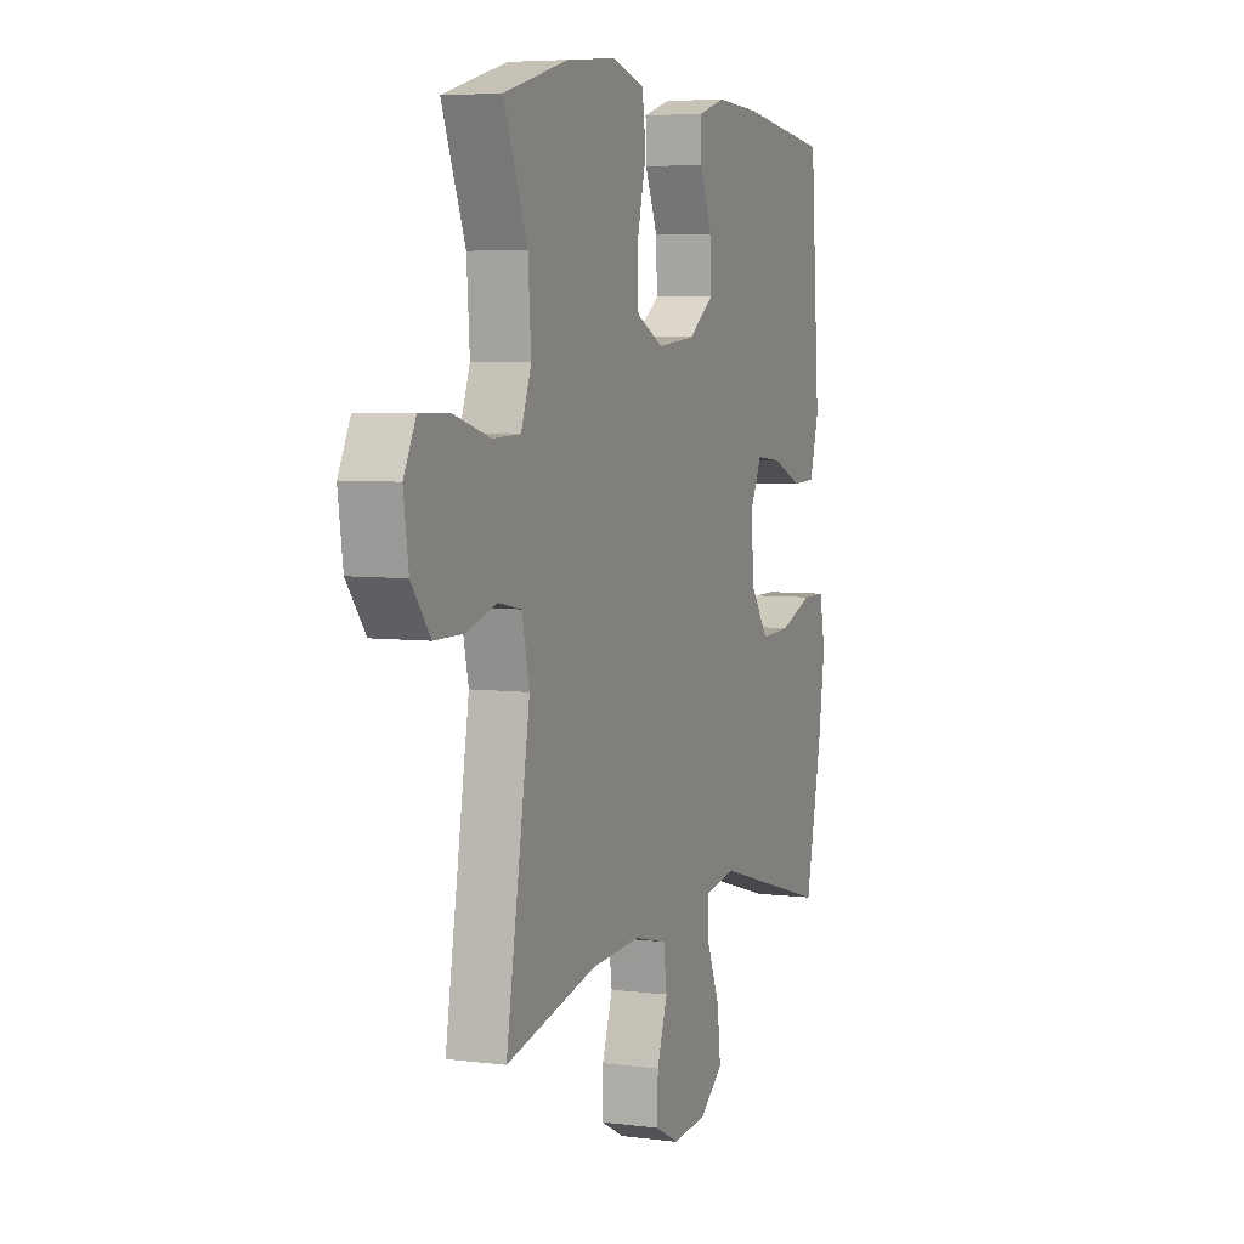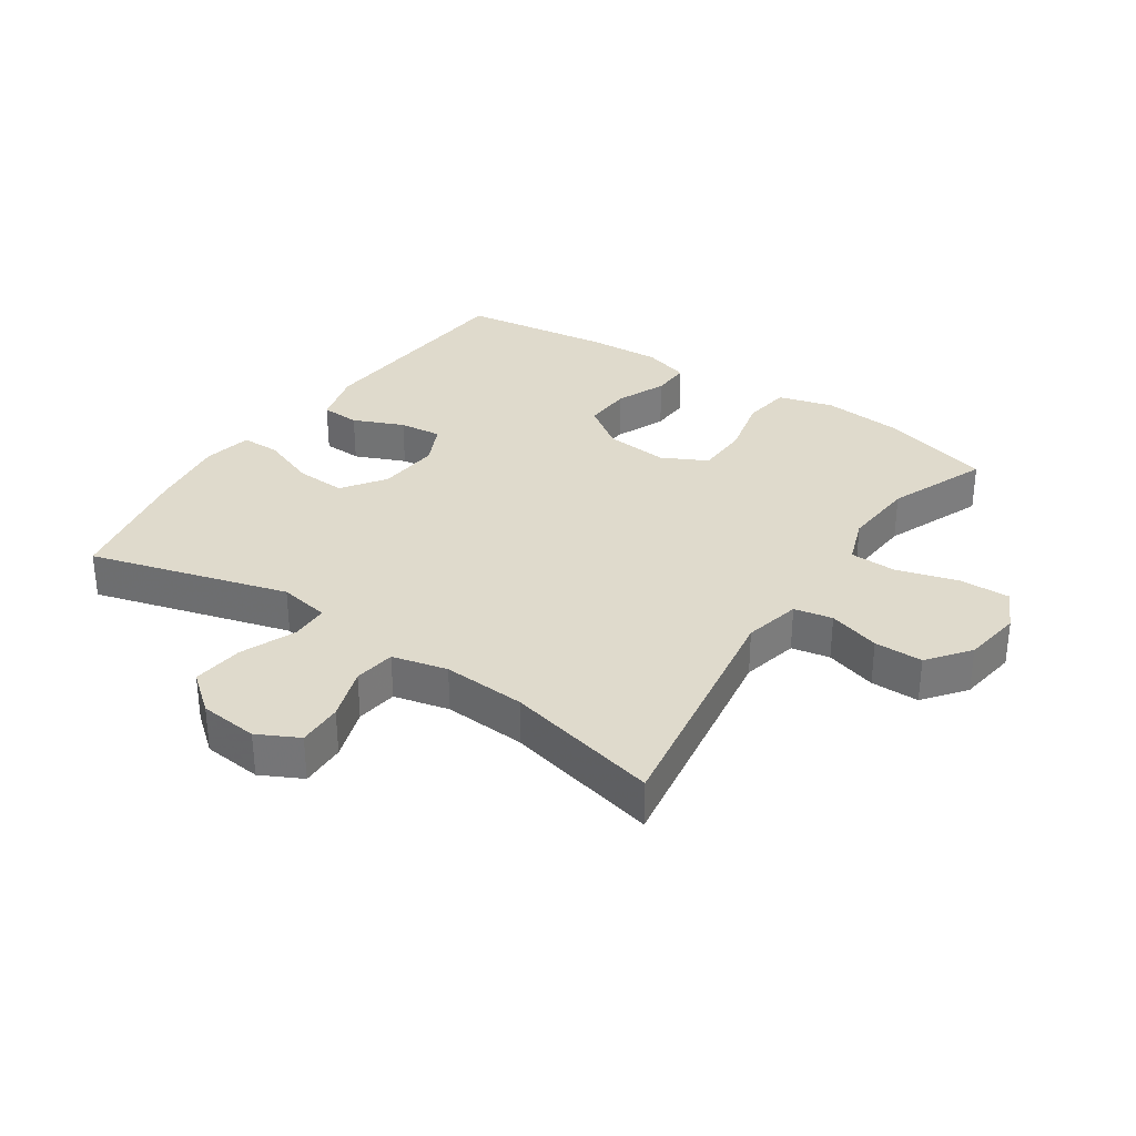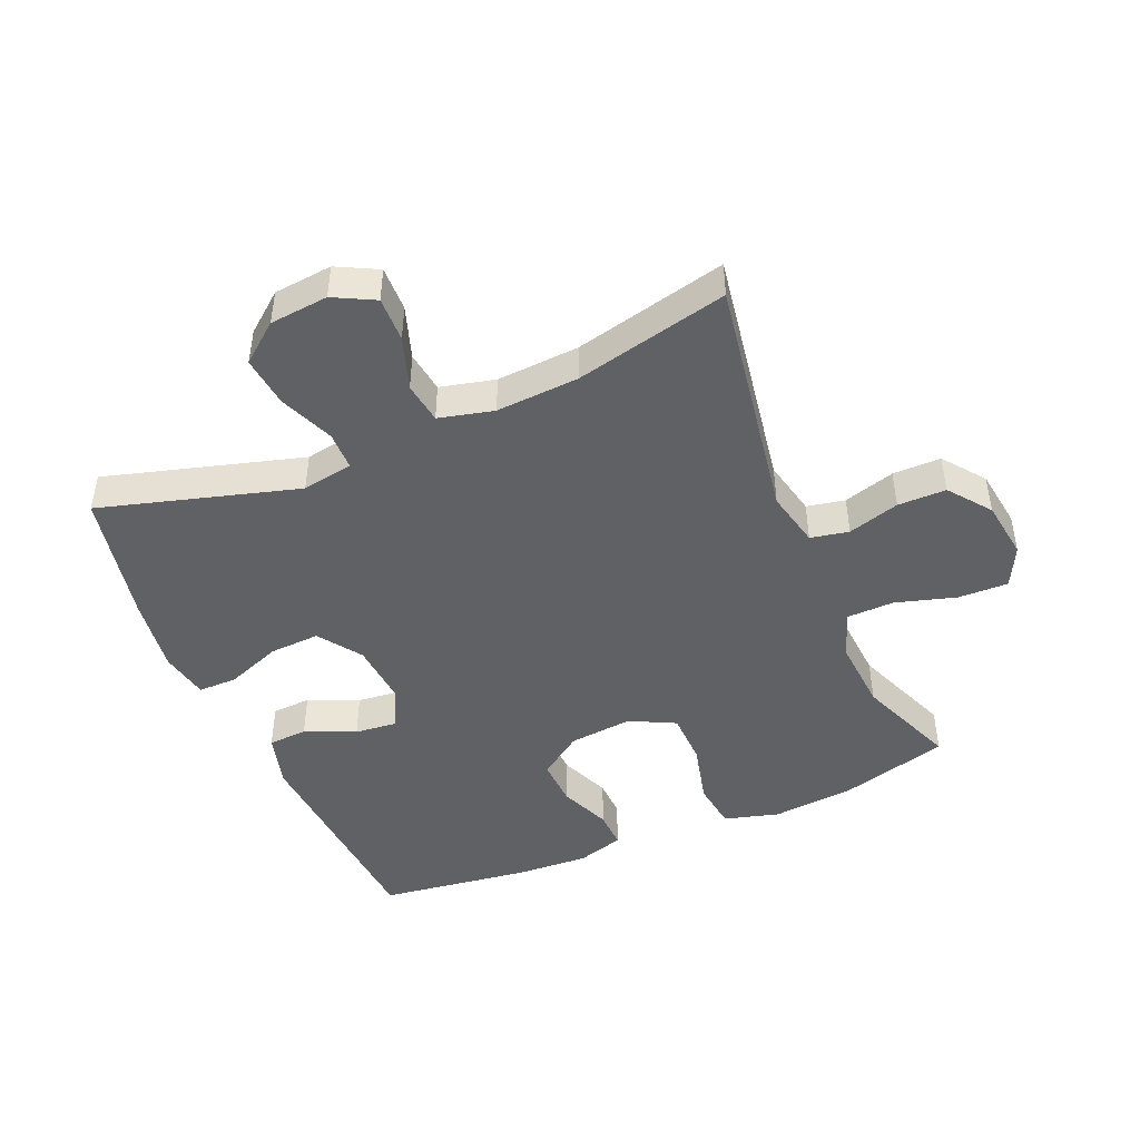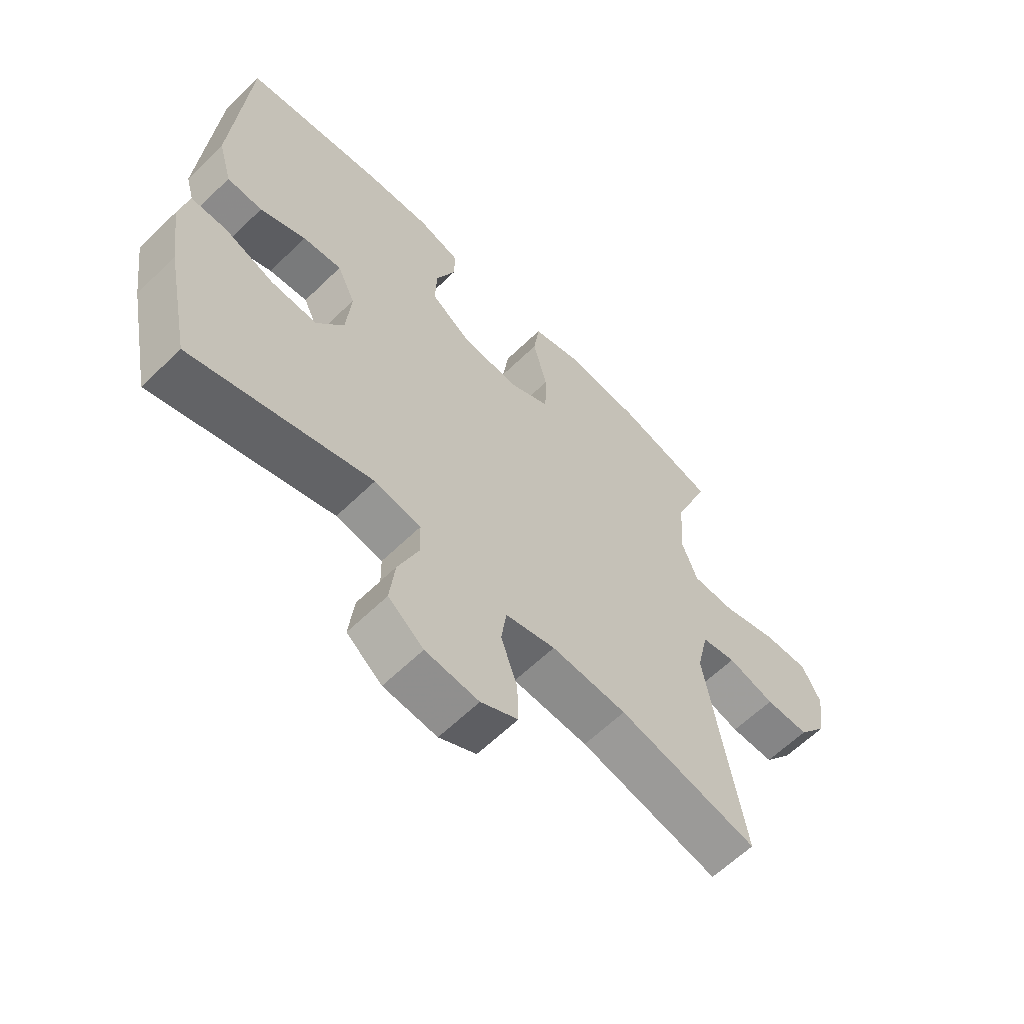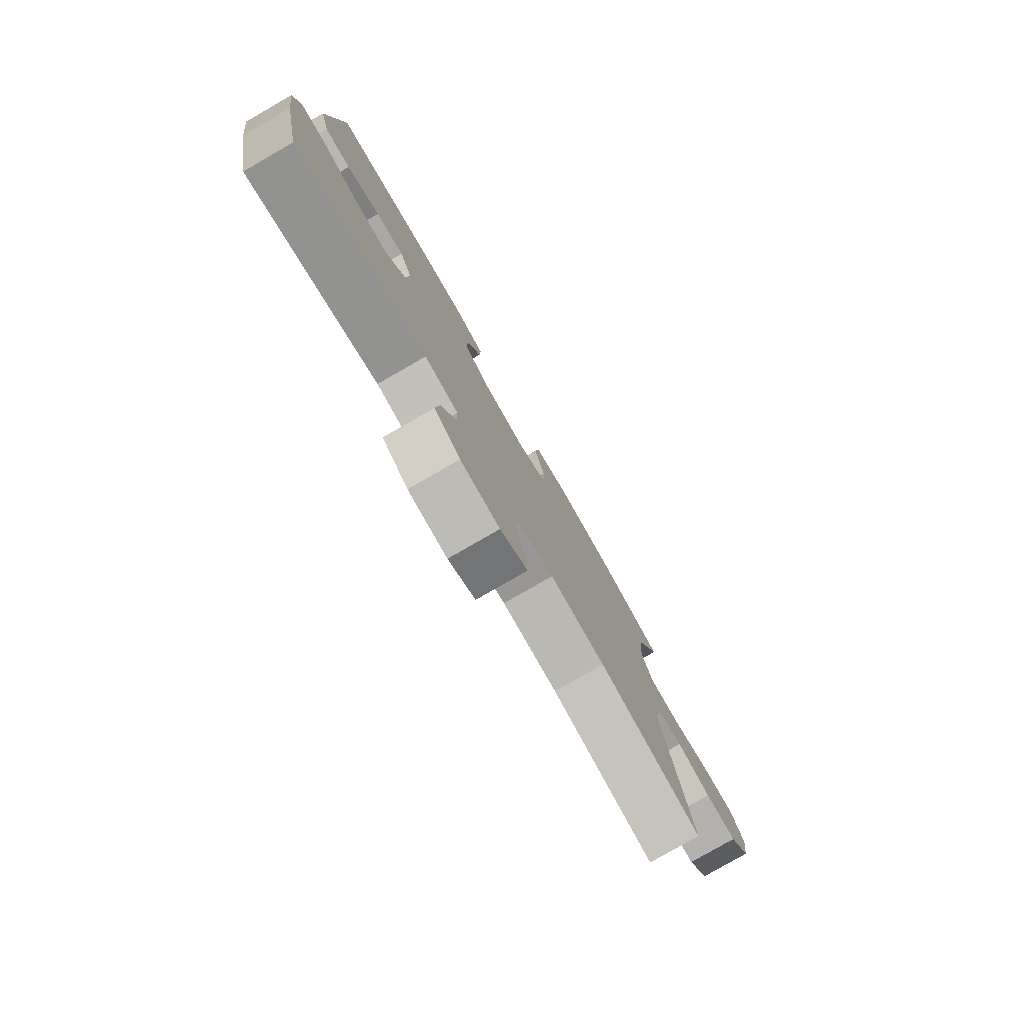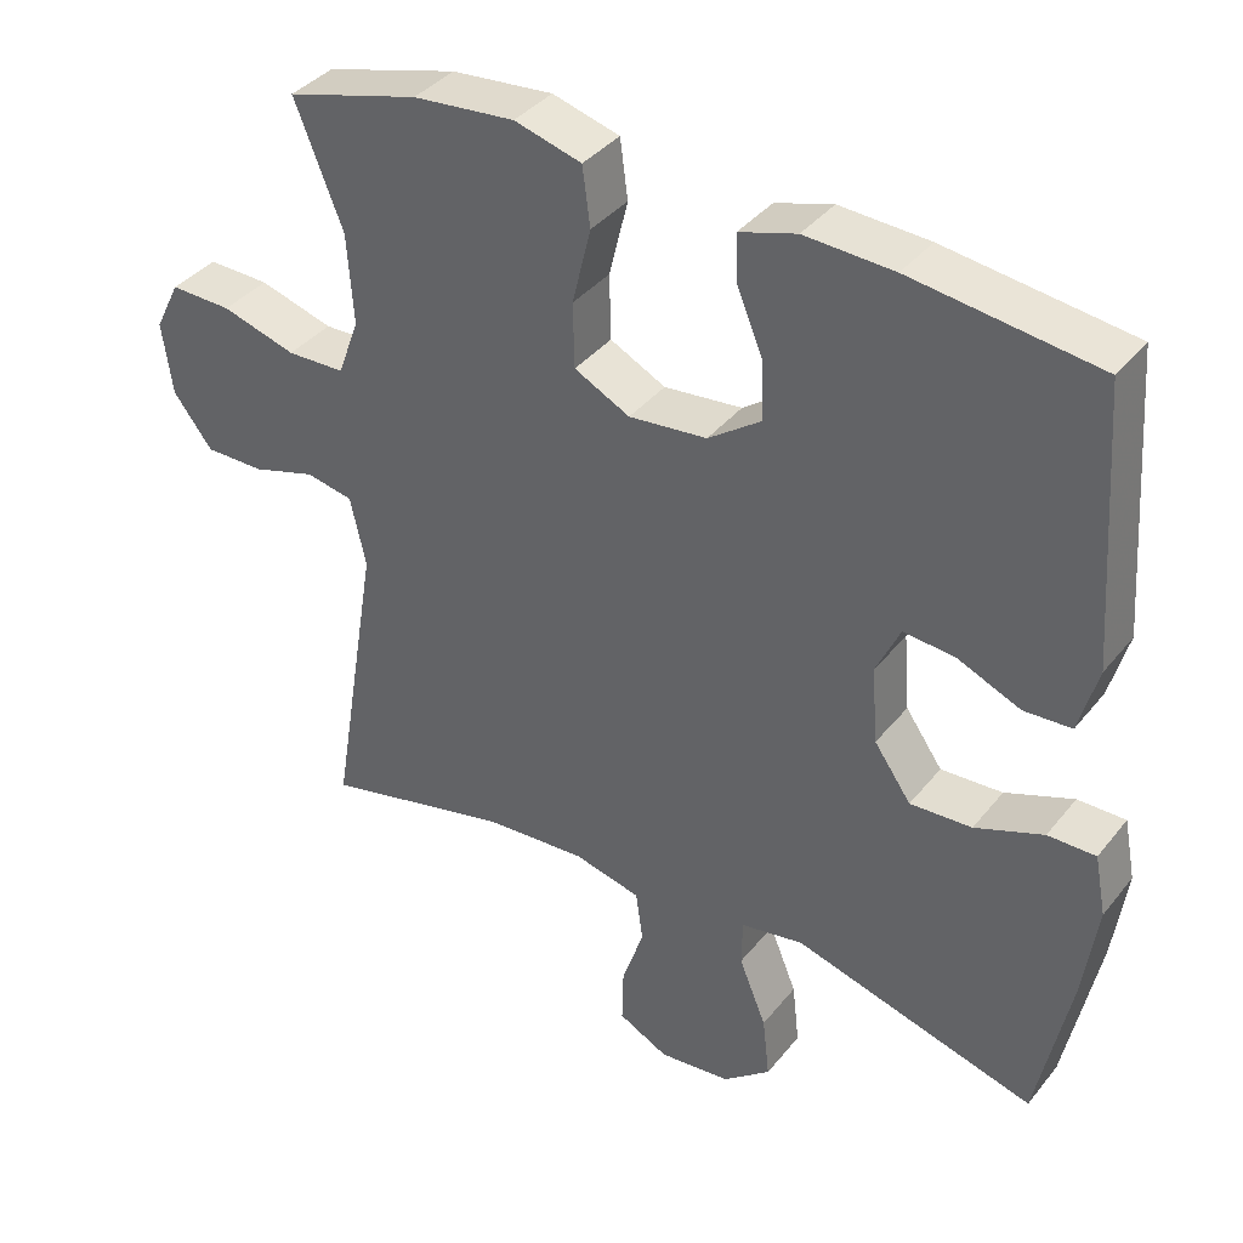
<metadata>
{"format":"obj","ext":"obj","renderer":"f3d","projection":"perspective","resolution":1024,"background":"white","views":[{"elev":5.6,"azim":-68.2,"up":"+Z"},{"elev":32.5,"azim":-145.8,"up":"+Y"},{"elev":-46.1,"azim":-156.9,"up":"+Y"},{"elev":-61.9,"azim":134.6,"up":"+Z"},{"elev":-79.8,"azim":119.9,"up":"+Z"},{"elev":37.9,"azim":34.0,"up":"+Z"}]}
</metadata>
<code>
v 0.5 0.07 0.5
v 0.525 0.07 0.149
v 0.501 0.07 0.063
v 0.44 0.07 0.06
v 0.361 0.07 0.094
v 0.294 0.07 0.101
v 0.263 0.07 0.035
v 0.271 0.07 -0.063
v 0.318 0.07 -0.13
v 0.397 0.07 -0.126
v 0.484 0.07 -0.093
v 0.545 0.07 -0.093
v 0.56 0.07 -0.17
v 0.543 0.07 -0.291
v 0.5 0.07 -0.5
v 0.19 0.07 -0.411
v 0.11 0.07 -0.425
v 0.109 0.07 -0.485
v 0.144 0.07 -0.571
v 0.153 0.07 -0.651
v 0.092 0.07 -0.7
v 0 0.07 -0.709
v -0.064 0.07 -0.676
v -0.062 0.07 -0.605
v -0.034 0.07 -0.522
v -0.043 0.07 -0.457
v -0.129 0.07 -0.436
v -0.259 0.07 -0.444
v -0.5 0.07 -0.5
v -0.437 0.07 -0.116
v -0.457 0.07 -0.027
v -0.517 0.07 -0.015
v -0.598 0.07 -0.039
v -0.674 0.07 -0.039
v -0.724 0.07 0.026
v -0.737 0.07 0.119
v -0.705 0.07 0.183
v -0.626 0.07 0.181
v -0.531 0.07 0.153
v -0.457 0.07 0.155
v -0.43 0.07 0.229
v -0.438 0.07 0.344
v -0.5 0.07 0.5
v -0.33 0.07 0.547
v -0.2 0.07 0.559
v -0.114 0.07 0.535
v -0.104 0.07 0.46
v -0.128 0.07 0.362
v -0.126 0.07 0.279
v -0.055 0.07 0.243
v 0.045 0.07 0.253
v 0.113 0.07 0.301
v 0.11 0.07 0.376
v 0.077 0.07 0.456
v 0.075 0.07 0.516
v 0.148 0.07 0.538
v 0.262 0.07 0.532
v 0.5 0 0.5
v 0.525 0 0.149
v 0.501 0 0.063
v 0.44 0 0.06
v 0.361 0 0.094
v 0.294 0 0.101
v 0.263 0 0.035
v 0.271 0 -0.063
v 0.318 0 -0.13
v 0.397 0 -0.126
v 0.484 0 -0.093
v 0.545 0 -0.093
v 0.56 0 -0.17
v 0.543 0 -0.291
v 0.5 0 -0.5
v 0.19 0 -0.411
v 0.11 0 -0.425
v 0.109 0 -0.485
v 0.144 0 -0.571
v 0.153 0 -0.651
v 0.092 0 -0.7
v 0 0 -0.709
v -0.064 0 -0.676
v -0.062 0 -0.605
v -0.034 0 -0.522
v -0.043 0 -0.457
v -0.129 0 -0.436
v -0.259 0 -0.444
v -0.5 0 -0.5
v -0.437 0 -0.116
v -0.457 0 -0.027
v -0.517 0 -0.015
v -0.598 0 -0.039
v -0.674 0 -0.039
v -0.724 0 0.026
v -0.737 0 0.119
v -0.705 0 0.183
v -0.626 0 0.181
v -0.531 0 0.153
v -0.457 0 0.155
v -0.43 0 0.229
v -0.438 0 0.344
v -0.5 0 0.5
v -0.33 0 0.547
v -0.2 0 0.559
v -0.114 0 0.535
v -0.104 0 0.46
v -0.128 0 0.362
v -0.126 0 0.279
v -0.055 0 0.243
v 0.045 0 0.253
v 0.113 0 0.301
v 0.11 0 0.376
v 0.077 0 0.456
v 0.075 0 0.516
v 0.148 0 0.538
v 0.262 0 0.532
f 53 54 55 56
f 52 53 56 57
f 45 46 47 48
f 45 48 49
f 42 43 44 45
f 41 42 45 49
f 40 41 49 50
f 36 37 38 39
f 36 39 40
f 35 36 40
f 32 33 34 35
f 32 35 40 50
f 28 29 30
f 27 28 30 31
f 26 27 31
f 22 23 24 25
f 22 25 26
f 21 22 26
f 18 19 20 21
f 17 18 21 26
f 13 14 15 16
f 13 16 17
f 10 11 12 13
f 9 10 13 17
f 8 9 17 26
f 2 3 4 5
f 2 5 6
f 52 57 1 2
f 51 52 2 6
f 31 32 50 51
f 31 51 6 7
f 7 8 26 31
f 113 112 111 110
f 114 113 110 109
f 105 104 103 102
f 106 105 102
f 102 101 100 99
f 106 102 99 98
f 107 106 98 97
f 96 95 94 93
f 97 96 93
f 97 93 92
f 92 91 90 89
f 107 97 92 89
f 87 86 85
f 88 87 85 84
f 88 84 83
f 82 81 80 79
f 83 82 79
f 83 79 78
f 78 77 76 75
f 83 78 75 74
f 73 72 71 70
f 74 73 70
f 70 69 68 67
f 74 70 67 66
f 83 74 66 65
f 62 61 60 59
f 63 62 59
f 59 58 114 109
f 63 59 109 108
f 108 107 89 88
f 64 63 108 88
f 88 83 65 64
f 1 58 59 2
f 2 59 60 3
f 3 60 61 4
f 4 61 62 5
f 5 62 63 6
f 6 63 64 7
f 7 64 65 8
f 8 65 66 9
f 9 66 67 10
f 10 67 68 11
f 11 68 69 12
f 12 69 70 13
f 13 70 71 14
f 14 71 72 15
f 15 72 73 16
f 16 73 74 17
f 17 74 75 18
f 18 75 76 19
f 19 76 77 20
f 20 77 78 21
f 21 78 79 22
f 22 79 80 23
f 23 80 81 24
f 24 81 82 25
f 25 82 83 26
f 26 83 84 27
f 27 84 85 28
f 28 85 86 29
f 29 86 87 30
f 30 87 88 31
f 31 88 89 32
f 32 89 90 33
f 33 90 91 34
f 34 91 92 35
f 35 92 93 36
f 36 93 94 37
f 37 94 95 38
f 38 95 96 39
f 39 96 97 40
f 40 97 98 41
f 41 98 99 42
f 42 99 100 43
f 43 100 101 44
f 44 101 102 45
f 45 102 103 46
f 46 103 104 47
f 47 104 105 48
f 48 105 106 49
f 49 106 107 50
f 50 107 108 51
f 51 108 109 52
f 52 109 110 53
f 53 110 111 54
f 54 111 112 55
f 55 112 113 56
f 56 113 114 57
f 57 114 58 1

</code>
